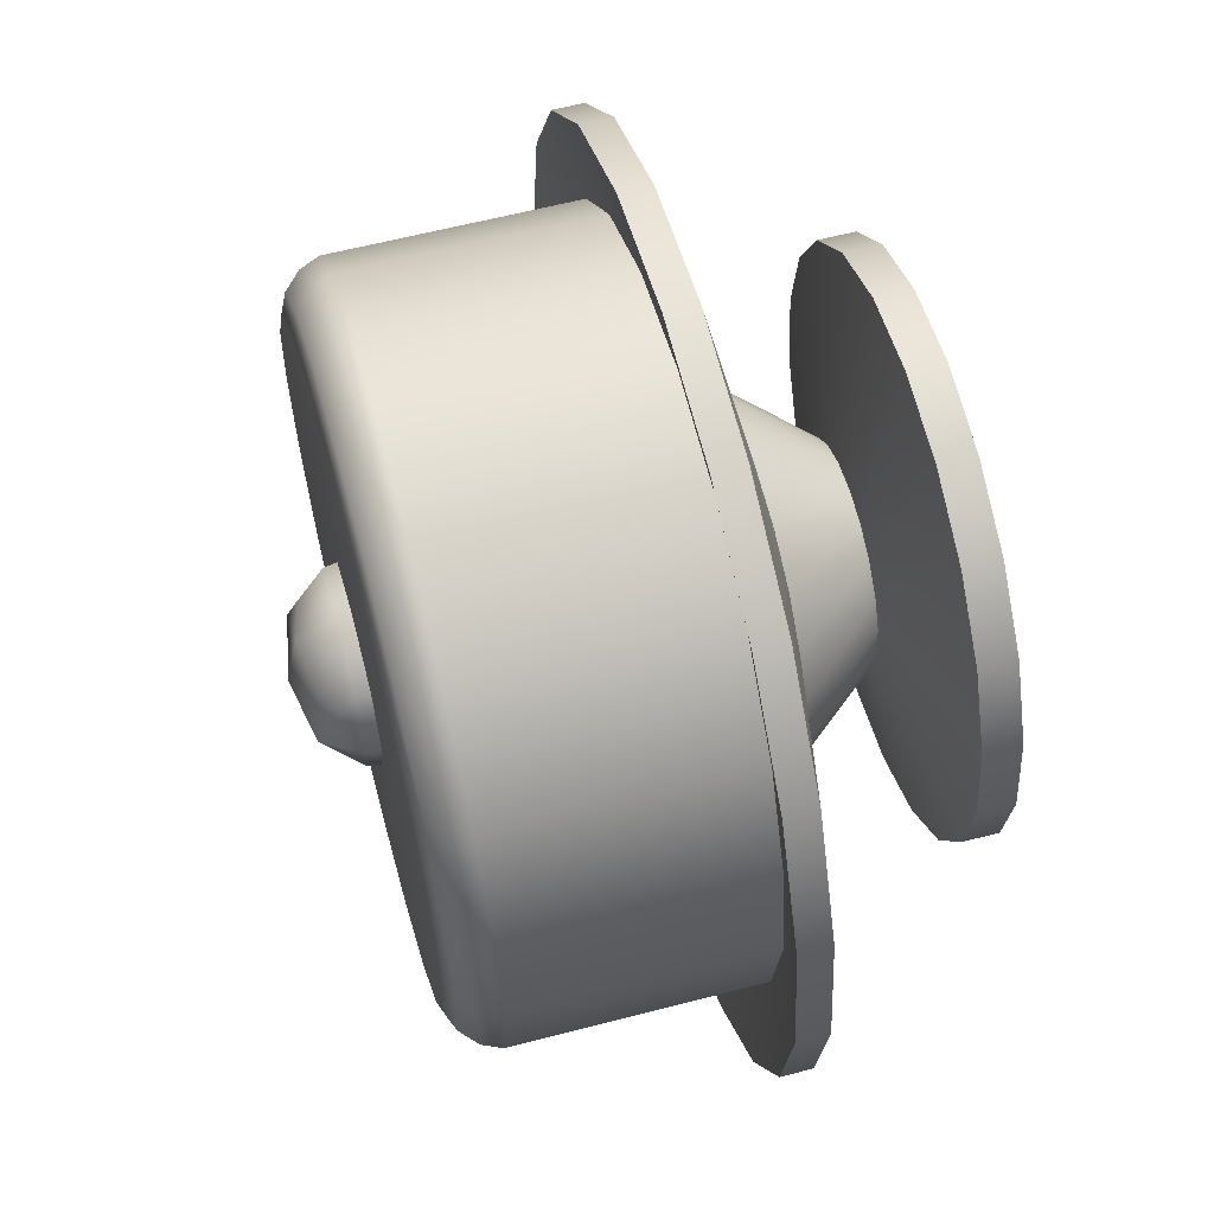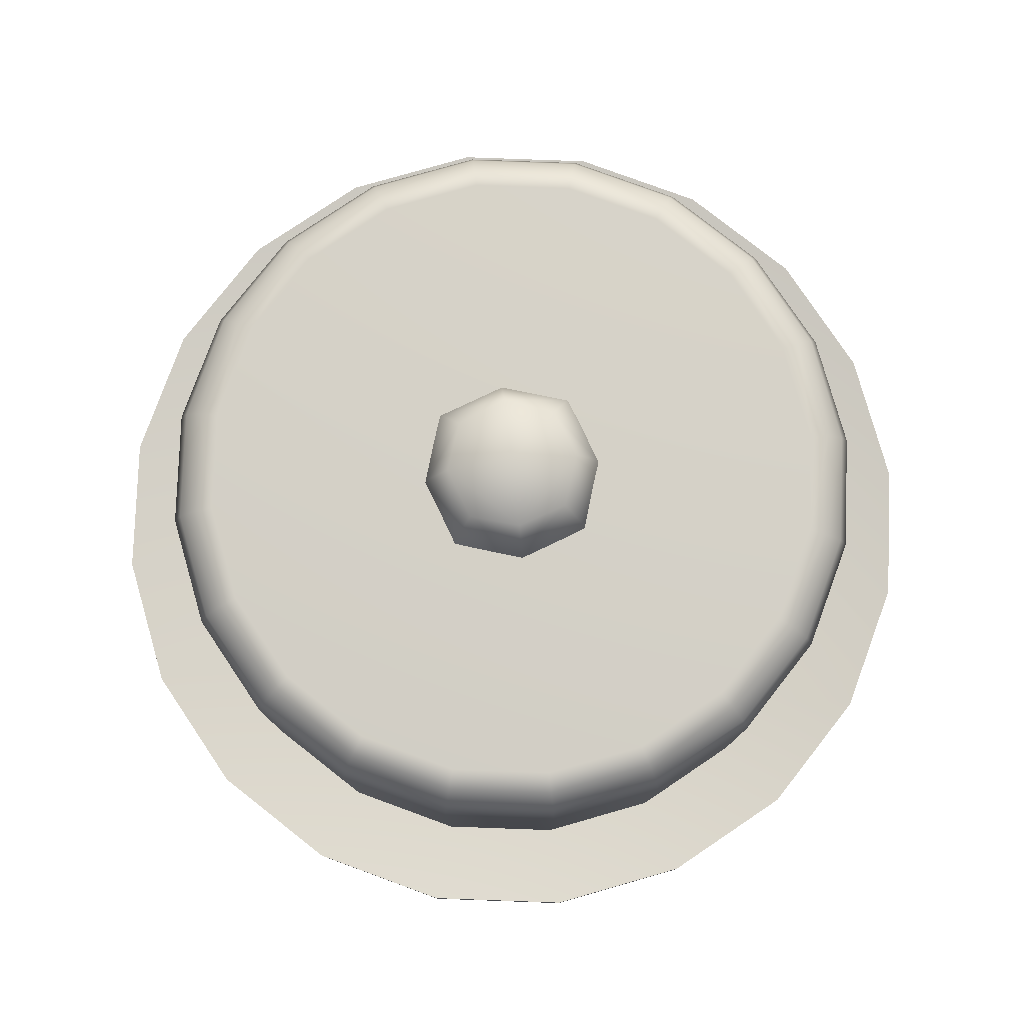
<metadata>
{"format":"obj","ext":"obj","renderer":"f3d","projection":"perspective","resolution":1024,"background":"white","views":[{"elev":60.6,"azim":-104.9,"up":"+Z"},{"elev":79.5,"azim":-6.9,"up":"+Y"}]}
</metadata>
<code>
g meger3d_Char_sundries_C3_9
v -0.2528 0.1742 -0.08214
v -0.2378 0.1806 -0.07727
v -0.25 0.1806 0
v -0.2658 0.1742 0
v -0.215 0.1742 -0.1562
v -0.2023 0.1806 -0.147
v -0.2378 0.1806 0.07727
v -0.2528 0.1742 0.08214
v -0.1562 0.1742 -0.215
v -0.147 0.1806 -0.2023
v -0.08214 0.1742 -0.2528
v -0.07727 0.1806 -0.2378
v 0 0.1742 -0.2658
v 0 0.1806 -0.25
v -0.2023 0.1806 0.147
v -0.215 0.1742 0.1562
v -0.147 0.1806 0.2023
v -0.1562 0.1742 0.215
v -0.07727 0.1806 0.2378
v -0.08214 0.1742 0.2528
v 0 0.1806 0.25
v 0 0.1742 0.2658
v -0.08618 0.1613 -0.2652
v -0.1639 0.1613 -0.2256
v -0.0882 0.1457 -0.2714
v -0.1678 0.1457 -0.2309
v -0.2256 0.1613 -0.1639
v -0.2309 0.1457 -0.1678
v -0.2652 0.1613 -0.08618
v -0.2714 0.1457 -0.0882
v -0.2789 0.1613 0
v -0.2854 0.1457 0
v -0.2652 0.1613 0.08618
v -0.2714 0.1457 0.0882
v 0 0.1457 -0.2854
v 0 0.1613 -0.2789
v -0.2256 0.1613 0.1639
v -0.2309 0.1457 0.1678
v -0.1639 0.1613 0.2256
v -0.1678 0.1457 0.2309
v -0.08618 0.1613 0.2652
v -0.0882 0.1457 0.2714
v 0 0.1613 0.2789
v 0 0.1457 0.2854
v -0.2714 -0.05706 -0.0882
v -0.2309 -0.05706 -0.1678
v -0.2309 0.1457 -0.1678
v -0.2714 0.1457 -0.0882
v -0.1678 0.1457 -0.2309
v -0.1678 -0.05706 -0.2309
v -0.0882 0.1457 -0.2714
v -0.0882 -0.05706 -0.2714
v 0 0.1457 -0.2854
v 0 -0.05706 -0.2854
v -0.2854 -0.05706 0
v -0.2854 0.1457 0
v -0.2714 -0.05706 0.0882
v -0.2714 0.1457 0.0882
v -0.2309 -0.05706 0.1678
v -0.2309 0.1457 0.1678
v -0.1678 -0.05706 0.2309
v -0.1678 0.1457 0.2309
v -0.0882 -0.05706 0.2714
v -0.0882 0.1457 0.2714
v 0 -0.05706 0.2854
v 0 0.1457 0.2854
v 0 0.1806 0
v -0.3335 -0.0598 -0.1083
v -0.2837 -0.0598 -0.2061
v -0.2837 -0.03504 -0.2061
v -0.3335 -0.03504 -0.1083
v -0.2061 -0.03504 -0.2837
v -0.2061 -0.0598 -0.2837
v -0.1083 -0.03504 -0.3335
v -0.1083 -0.0598 -0.3335
v 0 -0.03504 -0.3506
v 0 -0.0598 -0.3506
v -0.3506 -0.0598 0
v -0.3506 -0.03504 0
v -0.3335 -0.0598 0.1083
v -0.3335 -0.03504 0.1083
v -0.2837 -0.0598 0.2061
v -0.2837 -0.03504 0.2061
v -0.2061 -0.0598 0.2837
v -0.2061 -0.03504 0.2837
v -0.1083 -0.0598 0.3335
v -0.1083 -0.03504 0.3335
v 0 -0.0598 0.3506
v 0 -0.03504 0.3506
v -0.3335 -0.03504 -0.1083
v -0.2837 -0.03504 -0.2061
v 0 -0.09456 0
v -0.2061 -0.03504 -0.2837
v -0.1083 -0.03504 -0.3335
v 0 -0.03504 -0.3506
v -0.3506 -0.03504 0
v -0.3335 -0.03504 0.1083
v -0.2837 -0.03504 0.2061
v -0.2061 -0.03504 0.2837
v -0.1083 -0.03504 0.3335
v 0 -0.03504 0.3506
v -0.3506 -0.0598 0
v -0.3335 -0.0598 0.1083
v -0.1346 -0.1044 0.04373
v -0.1415 -0.1044 0
v -0.1145 -0.1044 0.08318
v -0.2837 -0.0598 0.2061
v -0.08318 -0.1044 0.1145
v -0.2061 -0.0598 0.2837
v -0.04373 -0.1044 0.1346
v -0.1083 -0.0598 0.3335
v 0 -0.1044 0.1415
v 0 -0.0598 0.3506
v -0.3335 -0.0598 -0.1083
v -0.1346 -0.1044 -0.04373
v -0.2837 -0.0598 -0.2061
v -0.1145 -0.1044 -0.08318
v -0.2061 -0.0598 -0.2837
v -0.08318 -0.1044 -0.1145
v -0.1083 -0.0598 -0.3335
v -0.04373 -0.1044 -0.1346
v 0 -0.0598 -0.3506
v 0 -0.1044 -0.1415
v -0.1346 -0.1044 0.04373
v -0.1145 -0.1044 0.08318
v -0.06877 -0.1749 0.04996
v -0.08084 -0.1749 0.02627
v -0.04996 -0.1749 0.06877
v -0.08318 -0.1044 0.1145
v -0.02627 -0.1749 0.08084
v -0.04373 -0.1044 0.1346
v 0 -0.1749 0.085
v 0 -0.1044 0.1415
v -0.1415 -0.1044 0
v -0.085 -0.1749 0
v -0.1346 -0.1044 -0.04373
v -0.08084 -0.1749 -0.02627
v -0.1145 -0.1044 -0.08318
v -0.06877 -0.1749 -0.04996
v -0.08318 -0.1044 -0.1145
v -0.04996 -0.1749 -0.06877
v -0.04373 -0.1044 -0.1346
v -0.02627 -0.1749 -0.08084
v 0 -0.1044 -0.1415
v 0 -0.1749 -0.085
v -0.08084 -0.1749 0.02627
v -0.06877 -0.1749 0.04996
v -0.1802 -0.203 0.1309
v -0.2119 -0.203 0.06884
v -0.1309 -0.203 0.1802
v -0.04996 -0.1749 0.06877
v -0.06884 -0.203 0.2119
v -0.02627 -0.1749 0.08084
v 0 -0.203 0.2228
v 0 -0.1749 0.085
v -0.085 -0.1749 0
v -0.2228 -0.203 0
v -0.08084 -0.1749 -0.02627
v -0.2119 -0.203 -0.06884
v -0.06877 -0.1749 -0.04996
v -0.1802 -0.203 -0.1309
v -0.04996 -0.1749 -0.06877
v -0.1309 -0.203 -0.1802
v -0.02627 -0.1749 -0.08084
v -0.06884 -0.203 -0.2119
v 0 -0.1749 -0.085
v 0 -0.203 -0.2228
v -0.2119 -0.203 0.06884
v -0.1802 -0.203 0.1309
v -0.1802 -0.2321 0.1309
v -0.2119 -0.2321 0.06884
v -0.1309 -0.2321 0.1802
v -0.1309 -0.203 0.1802
v -0.06884 -0.2321 0.2119
v -0.06884 -0.203 0.2119
v 0 -0.2321 0.2228
v 0 -0.203 0.2228
v -0.2228 -0.203 0
v -0.2228 -0.2321 0
v -0.2119 -0.203 -0.06884
v -0.2119 -0.2321 -0.06884
v -0.1802 -0.203 -0.1309
v -0.1802 -0.2321 -0.1309
v -0.1309 -0.203 -0.1802
v -0.1309 -0.2321 -0.1802
v -0.06884 -0.203 -0.2119
v -0.06884 -0.2321 -0.2119
v 0 -0.203 -0.2228
v 0 -0.2321 -0.2228
v 0 0.1597 0.07669
v -0.05681 0.1572 0.05681
v -0.05253 0.1916 0.05253
v 0 0.1916 0.07004
v -0.03891 0.2141 0.03891
v 0 0.2219 0.05253
v -0.05253 0.2219 0
v 0 0.2321 0
v -0.03891 0.2141 -0.03891
v 0 0.2219 -0.05253
v -0.05253 0.1916 -0.05253
v 0 0.1916 -0.07004
v -0.05681 0.1572 -0.05681
v 0 0.1597 -0.07669
v -0.07004 0.1916 0
v -0.07669 0.1597 0
v -0.2119 -0.2321 0.06884
v -0.1802 -0.2321 0.1309
v 0 -0.2321 -1.358e-08
v -0.1309 -0.2321 0.1802
v -0.06884 -0.2321 0.2119
v 0 -0.2321 0.2228
v -0.2228 -0.2321 0
v -0.2119 -0.2321 -0.06884
v -0.1802 -0.2321 -0.1309
v -0.1309 -0.2321 -0.1802
v -0.06884 -0.2321 -0.2119
v 0 -0.2321 -0.2228
v 0.2528 0.1742 -0.08214
v 0.2658 0.1742 0
v 0.25 0.1806 0
v 0.2378 0.1806 -0.07727
v 0.215 0.1742 -0.1562
v 0.2023 0.1806 -0.147
v 0.2378 0.1806 0.07727
v 0.2528 0.1742 0.08214
v 0.1562 0.1742 -0.215
v 0.147 0.1806 -0.2023
v 0.08214 0.1742 -0.2528
v 0.07727 0.1806 -0.2378
v 0 0.1742 -0.2658
v 0 0.1806 -0.25
v 0.2023 0.1806 0.147
v 0.215 0.1742 0.1562
v 0.147 0.1806 0.2023
v 0.1562 0.1742 0.215
v 0.07727 0.1806 0.2378
v 0.08214 0.1742 0.2528
v 0 0.1806 0.25
v 0 0.1742 0.2658
v 0.08618 0.1613 -0.2652
v 0.1639 0.1613 -0.2256
v 0.0882 0.1457 -0.2714
v 0.1678 0.1457 -0.2309
v 0.2256 0.1613 -0.1639
v 0.2309 0.1457 -0.1678
v 0.2652 0.1613 -0.08618
v 0.2714 0.1457 -0.0882
v 0.2789 0.1613 0
v 0.2854 0.1457 0
v 0.2652 0.1613 0.08618
v 0.2714 0.1457 0.0882
v 0 0.1457 -0.2854
v 0 0.1613 -0.2789
v 0.2256 0.1613 0.1639
v 0.2309 0.1457 0.1678
v 0.1639 0.1613 0.2256
v 0.1678 0.1457 0.2309
v 0.08618 0.1613 0.2652
v 0.0882 0.1457 0.2714
v 0 0.1613 0.2789
v 0 0.1457 0.2854
v 0.2714 -0.05706 -0.0882
v 0.2714 0.1457 -0.0882
v 0.2309 0.1457 -0.1678
v 0.2309 -0.05706 -0.1678
v 0.1678 0.1457 -0.2309
v 0.1678 -0.05706 -0.2309
v 0.0882 0.1457 -0.2714
v 0.0882 -0.05706 -0.2714
v 0 0.1457 -0.2854
v 0 -0.05706 -0.2854
v 0.2854 -0.05706 0
v 0.2854 0.1457 0
v 0.2714 -0.05706 0.0882
v 0.2714 0.1457 0.0882
v 0.2309 -0.05706 0.1678
v 0.2309 0.1457 0.1678
v 0.1678 -0.05706 0.2309
v 0.1678 0.1457 0.2309
v 0.0882 -0.05706 0.2714
v 0.0882 0.1457 0.2714
v 0 -0.05706 0.2854
v 0 0.1457 0.2854
v 0 0.1806 0
v 0.3335 -0.0598 -0.1083
v 0.3335 -0.03504 -0.1083
v 0.2837 -0.03504 -0.2061
v 0.2837 -0.0598 -0.2061
v 0.2061 -0.03504 -0.2837
v 0.2061 -0.0598 -0.2837
v 0.1083 -0.03504 -0.3335
v 0.1083 -0.0598 -0.3335
v 0 -0.03504 -0.3506
v 0 -0.0598 -0.3506
v 0.3506 -0.0598 0
v 0.3506 -0.03504 0
v 0.3335 -0.0598 0.1083
v 0.3335 -0.03504 0.1083
v 0.2837 -0.0598 0.2061
v 0.2837 -0.03504 0.2061
v 0.2061 -0.0598 0.2837
v 0.2061 -0.03504 0.2837
v 0.1083 -0.0598 0.3335
v 0.1083 -0.03504 0.3335
v 0 -0.0598 0.3506
v 0 -0.03504 0.3506
v 0.3335 -0.03504 -0.1083
v 0 -0.09456 0
v 0.2837 -0.03504 -0.2061
v 0.2061 -0.03504 -0.2837
v 0.1083 -0.03504 -0.3335
v 0 -0.03504 -0.3506
v 0.3506 -0.03504 0
v 0.3335 -0.03504 0.1083
v 0.2837 -0.03504 0.2061
v 0.2061 -0.03504 0.2837
v 0.1083 -0.03504 0.3335
v 0 -0.03504 0.3506
v 0.3506 -0.0598 0
v 0.1415 -0.1044 0
v 0.1346 -0.1044 0.04373
v 0.3335 -0.0598 0.1083
v 0.1145 -0.1044 0.08318
v 0.2837 -0.0598 0.2061
v 0.08318 -0.1044 0.1145
v 0.2061 -0.0598 0.2837
v 0.04373 -0.1044 0.1346
v 0.1083 -0.0598 0.3335
v 0 -0.1044 0.1415
v 0 -0.0598 0.3506
v 0.3335 -0.0598 -0.1083
v 0.1346 -0.1044 -0.04373
v 0.2837 -0.0598 -0.2061
v 0.1145 -0.1044 -0.08318
v 0.2061 -0.0598 -0.2837
v 0.08318 -0.1044 -0.1145
v 0.1083 -0.0598 -0.3335
v 0.04373 -0.1044 -0.1346
v 0 -0.0598 -0.3506
v 0 -0.1044 -0.1415
v 0.1346 -0.1044 0.04373
v 0.08084 -0.1749 0.02627
v 0.06877 -0.1749 0.04996
v 0.1145 -0.1044 0.08318
v 0.04996 -0.1749 0.06877
v 0.08318 -0.1044 0.1145
v 0.02627 -0.1749 0.08084
v 0.04373 -0.1044 0.1346
v 0 -0.1749 0.085
v 0 -0.1044 0.1415
v 0.1415 -0.1044 0
v 0.085 -0.1749 0
v 0.1346 -0.1044 -0.04373
v 0.08084 -0.1749 -0.02627
v 0.1145 -0.1044 -0.08318
v 0.06877 -0.1749 -0.04996
v 0.08318 -0.1044 -0.1145
v 0.04996 -0.1749 -0.06877
v 0.04373 -0.1044 -0.1346
v 0.02627 -0.1749 -0.08084
v 0 -0.1044 -0.1415
v 0 -0.1749 -0.085
v 0.08084 -0.1749 0.02627
v 0.2119 -0.203 0.06884
v 0.1802 -0.203 0.1309
v 0.06877 -0.1749 0.04996
v 0.1309 -0.203 0.1802
v 0.04996 -0.1749 0.06877
v 0.06884 -0.203 0.2119
v 0.02627 -0.1749 0.08084
v 0 -0.203 0.2228
v 0 -0.1749 0.085
v 0.085 -0.1749 0
v 0.2228 -0.203 0
v 0.08084 -0.1749 -0.02627
v 0.2119 -0.203 -0.06884
v 0.06877 -0.1749 -0.04996
v 0.1802 -0.203 -0.1309
v 0.04996 -0.1749 -0.06877
v 0.1309 -0.203 -0.1802
v 0.02627 -0.1749 -0.08084
v 0.06884 -0.203 -0.2119
v 0 -0.1749 -0.085
v 0 -0.203 -0.2228
v 0.2119 -0.203 0.06884
v 0.2119 -0.2321 0.06884
v 0.1802 -0.2321 0.1309
v 0.1802 -0.203 0.1309
v 0.1309 -0.2321 0.1802
v 0.1309 -0.203 0.1802
v 0.06884 -0.2321 0.2119
v 0.06884 -0.203 0.2119
v 0 -0.2321 0.2228
v 0 -0.203 0.2228
v 0.2228 -0.203 0
v 0.2228 -0.2321 0
v 0.2119 -0.203 -0.06884
v 0.2119 -0.2321 -0.06884
v 0.1802 -0.203 -0.1309
v 0.1802 -0.2321 -0.1309
v 0.1309 -0.203 -0.1802
v 0.1309 -0.2321 -0.1802
v 0.06884 -0.203 -0.2119
v 0.06884 -0.2321 -0.2119
v 0 -0.203 -0.2228
v 0 -0.2321 -0.2228
v 0 0.1597 0.07669
v 0 0.1916 0.07004
v 0.05253 0.1916 0.05253
v 0.05681 0.1572 0.05681
v 0.03891 0.2141 0.03891
v 0 0.2219 0.05253
v 0.05253 0.2219 0
v 0 0.2321 0
v 0.03891 0.2141 -0.03891
v 0 0.2219 -0.05253
v 0.05253 0.1916 -0.05253
v 0 0.1916 -0.07004
v 0.05681 0.1572 -0.05681
v 0 0.1597 -0.07669
v 0.07004 0.1916 0
v 0.07669 0.1597 0
v 0.2119 -0.2321 0.06884
v 0 -0.2321 -1.358e-08
v 0.1802 -0.2321 0.1309
v 0.1309 -0.2321 0.1802
v 0.06884 -0.2321 0.2119
v 0 -0.2321 0.2228
v 0.2228 -0.2321 0
v 0.2119 -0.2321 -0.06884
v 0.1802 -0.2321 -0.1309
v 0.1309 -0.2321 -0.1802
v 0.06884 -0.2321 -0.2119
v 0 -0.2321 -0.2228
g meger3d_Char_sundries_C3_9_0
f 3 2 1
f 4 3 1
f 5 1 2
f 6 5 2
f 7 3 4
f 8 7 4
f 9 5 6
f 10 9 6
f 11 9 10
f 12 11 10
f 13 11 12
f 14 13 12
f 7 8 15
f 8 16 15
f 15 16 17
f 16 18 17
f 17 18 19
f 18 20 19
f 19 20 21
f 20 22 21
f 11 23 9
f 23 24 9
f 23 25 24
f 25 26 24
f 24 26 27
f 26 28 27
f 27 28 29
f 28 30 29
f 31 29 30
f 32 31 30
f 33 31 32
f 34 33 32
f 35 25 23
f 36 35 23
f 33 34 37
f 34 38 37
f 37 38 39
f 38 40 39
f 39 40 41
f 40 42 41
f 41 42 43
f 42 44 43
f 31 4 29
f 41 43 22
f 20 41 22
f 39 41 20
f 18 39 20
f 37 39 18
f 16 37 18
f 33 37 16
f 8 33 16
f 31 33 8
f 4 31 8
f 4 1 29
f 27 29 1
f 5 27 1
f 24 27 5
f 9 24 5
f 36 23 11
f 13 36 11
f 47 46 45
f 48 47 45
f 47 49 46
f 49 50 46
f 49 51 50
f 51 52 50
f 51 53 52
f 53 54 52
f 48 45 55
f 56 48 55
f 56 55 57
f 58 56 57
f 58 57 59
f 60 58 59
f 60 59 61
f 62 60 61
f 62 61 63
f 64 62 63
f 64 63 65
f 66 64 65
f 67 6 2
f 67 10 6
f 67 12 10
f 67 14 12
f 67 2 3
f 67 3 7
f 67 7 15
f 67 15 17
f 67 17 19
f 67 19 21
f 70 69 68
f 71 70 68
f 70 72 69
f 72 73 69
f 72 74 73
f 74 75 73
f 74 76 75
f 76 77 75
f 71 68 78
f 79 71 78
f 79 78 80
f 81 79 80
f 81 80 82
f 83 81 82
f 83 82 84
f 85 83 84
f 85 84 86
f 87 85 86
f 87 86 88
f 89 87 88
f 92 91 90
f 92 93 91
f 92 94 93
f 92 95 94
f 92 90 96
f 92 96 97
f 92 97 98
f 92 98 99
f 92 99 100
f 92 100 101
f 104 103 102
f 105 104 102
f 104 106 103
f 106 107 103
f 106 108 107
f 108 109 107
f 108 110 109
f 110 111 109
f 110 112 111
f 112 113 111
f 105 102 114
f 115 105 114
f 115 114 116
f 117 115 116
f 117 116 118
f 119 117 118
f 119 118 120
f 121 119 120
f 121 120 122
f 123 121 122
f 126 125 124
f 127 126 124
f 126 128 125
f 128 129 125
f 128 130 129
f 130 131 129
f 130 132 131
f 132 133 131
f 127 124 134
f 135 127 134
f 135 134 136
f 137 135 136
f 137 136 138
f 139 137 138
f 139 138 140
f 141 139 140
f 141 140 142
f 143 141 142
f 143 142 144
f 145 143 144
f 148 147 146
f 149 148 146
f 148 150 147
f 150 151 147
f 150 152 151
f 152 153 151
f 152 154 153
f 154 155 153
f 149 146 156
f 157 149 156
f 157 156 158
f 159 157 158
f 159 158 160
f 161 159 160
f 161 160 162
f 163 161 162
f 163 162 164
f 165 163 164
f 165 164 166
f 167 165 166
f 170 169 168
f 171 170 168
f 170 172 169
f 172 173 169
f 172 174 173
f 174 175 173
f 174 176 175
f 176 177 175
f 171 168 178
f 179 171 178
f 179 178 180
f 181 179 180
f 181 180 182
f 183 181 182
f 183 182 184
f 185 183 184
f 185 184 186
f 187 185 186
f 187 186 188
f 189 187 188
f 192 191 190
f 193 192 190
f 194 192 193
f 195 194 193
f 196 194 195
f 194 196 192
f 197 196 195
f 198 196 197
f 199 198 197
f 200 198 199
f 201 200 199
f 202 200 201
f 203 202 201
f 192 204 191
f 198 200 204
f 196 198 204
f 196 204 192
f 204 205 191
f 200 202 205
f 204 200 205
f 208 207 206
f 208 209 207
f 208 210 209
f 208 211 210
f 208 206 212
f 208 212 213
f 208 213 214
f 208 214 215
f 208 215 216
f 208 216 217
f 220 219 218
f 221 220 218
f 218 222 221
f 222 223 221
f 220 224 219
f 224 225 219
f 222 226 223
f 226 227 223
f 226 228 227
f 228 229 227
f 228 230 229
f 230 231 229
f 225 224 232
f 233 225 232
f 233 232 234
f 235 233 234
f 235 234 236
f 237 235 236
f 237 236 238
f 239 237 238
f 240 228 226
f 241 240 226
f 242 240 241
f 243 242 241
f 243 241 244
f 245 243 244
f 245 244 246
f 247 245 246
f 246 248 247
f 248 249 247
f 248 250 249
f 250 251 249
f 242 252 240
f 252 253 240
f 251 250 254
f 255 251 254
f 255 254 256
f 257 255 256
f 257 256 258
f 259 257 258
f 259 258 260
f 261 259 260
f 219 248 246
f 260 258 239
f 258 237 239
f 258 256 237
f 256 235 237
f 256 254 235
f 254 233 235
f 254 250 233
f 250 225 233
f 248 219 225
f 250 248 225
f 218 219 246
f 246 244 218
f 244 222 218
f 244 241 222
f 241 226 222
f 253 230 228
f 240 253 228
f 264 263 262
f 265 264 262
f 266 264 265
f 267 266 265
f 268 266 267
f 269 268 267
f 270 268 269
f 271 270 269
f 262 263 272
f 263 273 272
f 272 273 274
f 273 275 274
f 274 275 276
f 275 277 276
f 276 277 278
f 277 279 278
f 278 279 280
f 279 281 280
f 280 281 282
f 281 283 282
f 223 284 221
f 227 284 223
f 229 284 227
f 231 284 229
f 221 284 220
f 220 284 224
f 224 284 232
f 232 284 234
f 234 284 236
f 236 284 238
f 287 286 285
f 288 287 285
f 289 287 288
f 290 289 288
f 291 289 290
f 292 291 290
f 293 291 292
f 294 293 292
f 285 286 295
f 286 296 295
f 295 296 297
f 296 298 297
f 297 298 299
f 298 300 299
f 299 300 301
f 300 302 301
f 301 302 303
f 302 304 303
f 303 304 305
f 304 306 305
f 309 308 307
f 310 308 309
f 311 308 310
f 312 308 311
f 307 308 313
f 313 308 314
f 314 308 315
f 315 308 316
f 316 308 317
f 317 308 318
f 321 320 319
f 322 321 319
f 323 321 322
f 324 323 322
f 325 323 324
f 326 325 324
f 327 325 326
f 328 327 326
f 329 327 328
f 330 329 328
f 319 320 331
f 320 332 331
f 331 332 333
f 332 334 333
f 333 334 335
f 334 336 335
f 335 336 337
f 336 338 337
f 337 338 339
f 338 340 339
f 343 342 341
f 344 343 341
f 345 343 344
f 346 345 344
f 347 345 346
f 348 347 346
f 349 347 348
f 350 349 348
f 341 342 351
f 342 352 351
f 351 352 353
f 352 354 353
f 353 354 355
f 354 356 355
f 355 356 357
f 356 358 357
f 357 358 359
f 358 360 359
f 359 360 361
f 360 362 361
f 365 364 363
f 366 365 363
f 367 365 366
f 368 367 366
f 369 367 368
f 370 369 368
f 371 369 370
f 372 371 370
f 363 364 373
f 364 374 373
f 373 374 375
f 374 376 375
f 375 376 377
f 376 378 377
f 377 378 379
f 378 380 379
f 379 380 381
f 380 382 381
f 381 382 383
f 382 384 383
f 387 386 385
f 388 387 385
f 389 387 388
f 390 389 388
f 391 389 390
f 392 391 390
f 393 391 392
f 394 393 392
f 385 386 395
f 386 396 395
f 395 396 397
f 396 398 397
f 397 398 399
f 398 400 399
f 399 400 401
f 400 402 401
f 401 402 403
f 402 404 403
f 403 404 405
f 404 406 405
f 409 408 407
f 410 409 407
f 409 411 408
f 411 412 408
f 411 413 412
f 413 411 409
f 413 414 412
f 413 415 414
f 415 416 414
f 415 417 416
f 417 418 416
f 417 419 418
f 419 420 418
f 421 409 410
f 415 413 421
f 417 415 421
f 421 413 409
f 422 421 410
f 417 421 422
f 419 417 422
f 425 424 423
f 426 424 425
f 427 424 426
f 428 424 427
f 423 424 429
f 429 424 430
f 430 424 431
f 431 424 432
f 432 424 433
f 433 424 434

</code>
